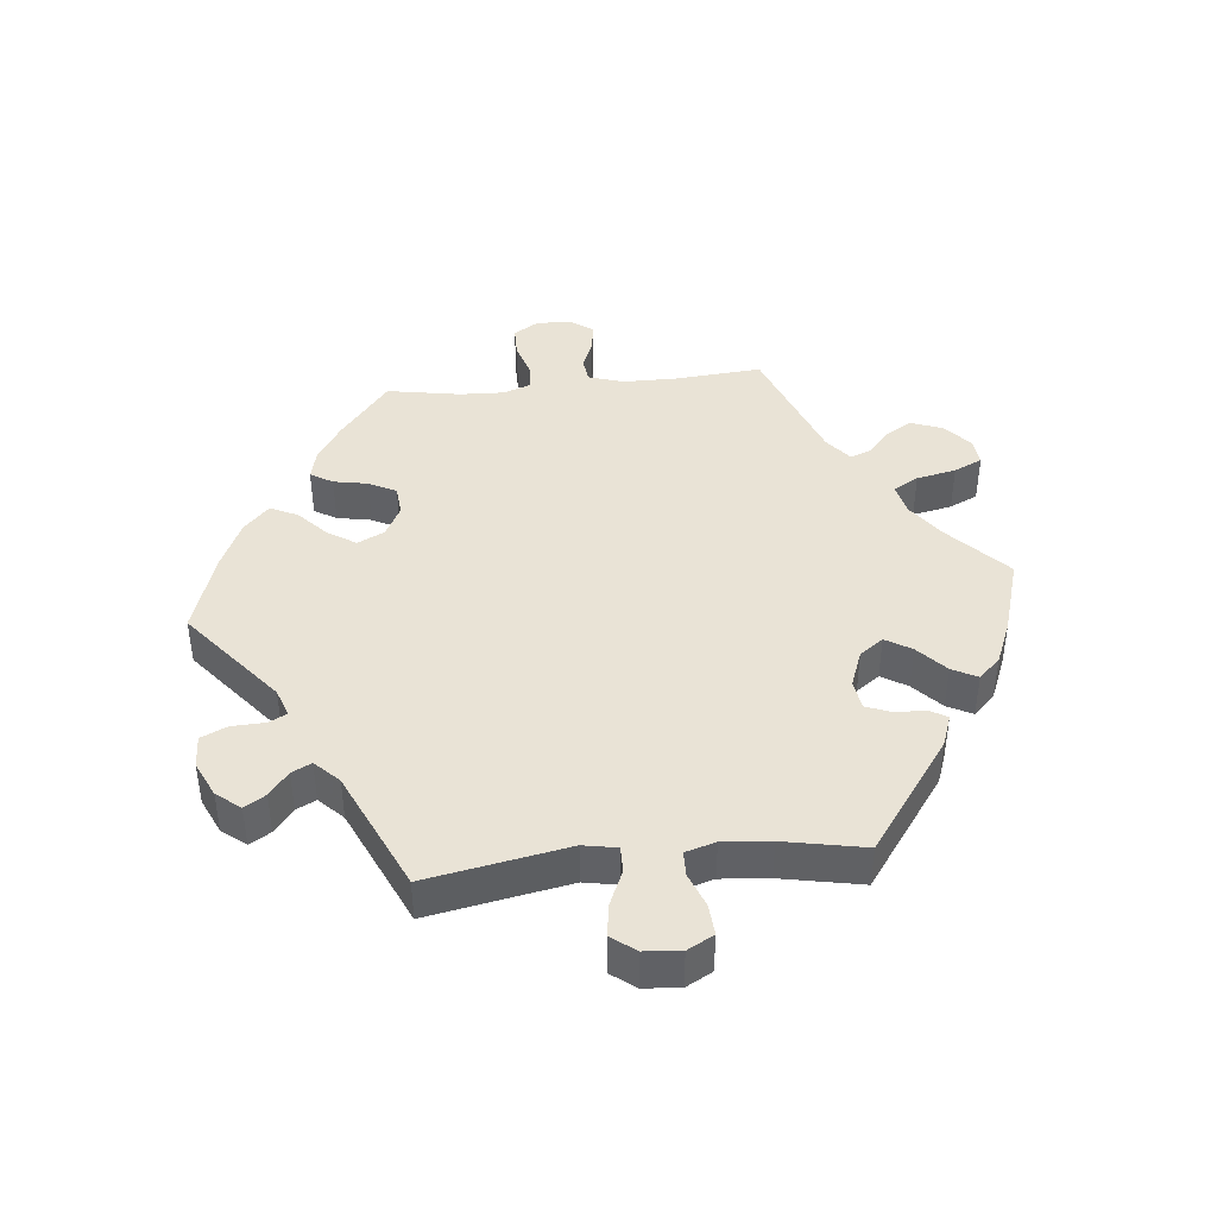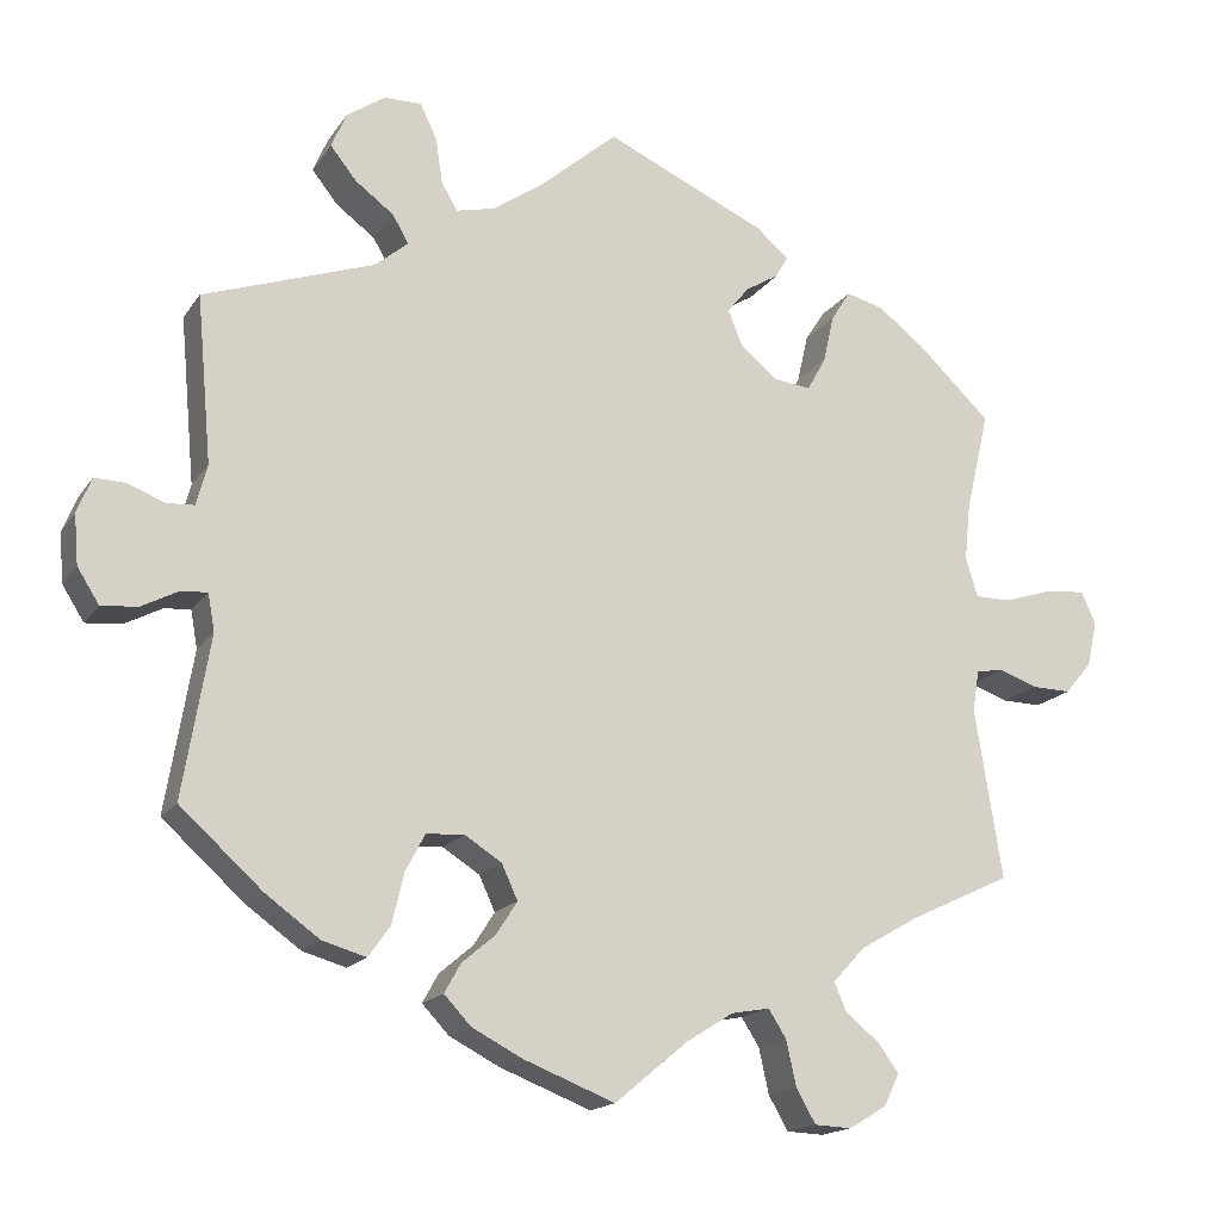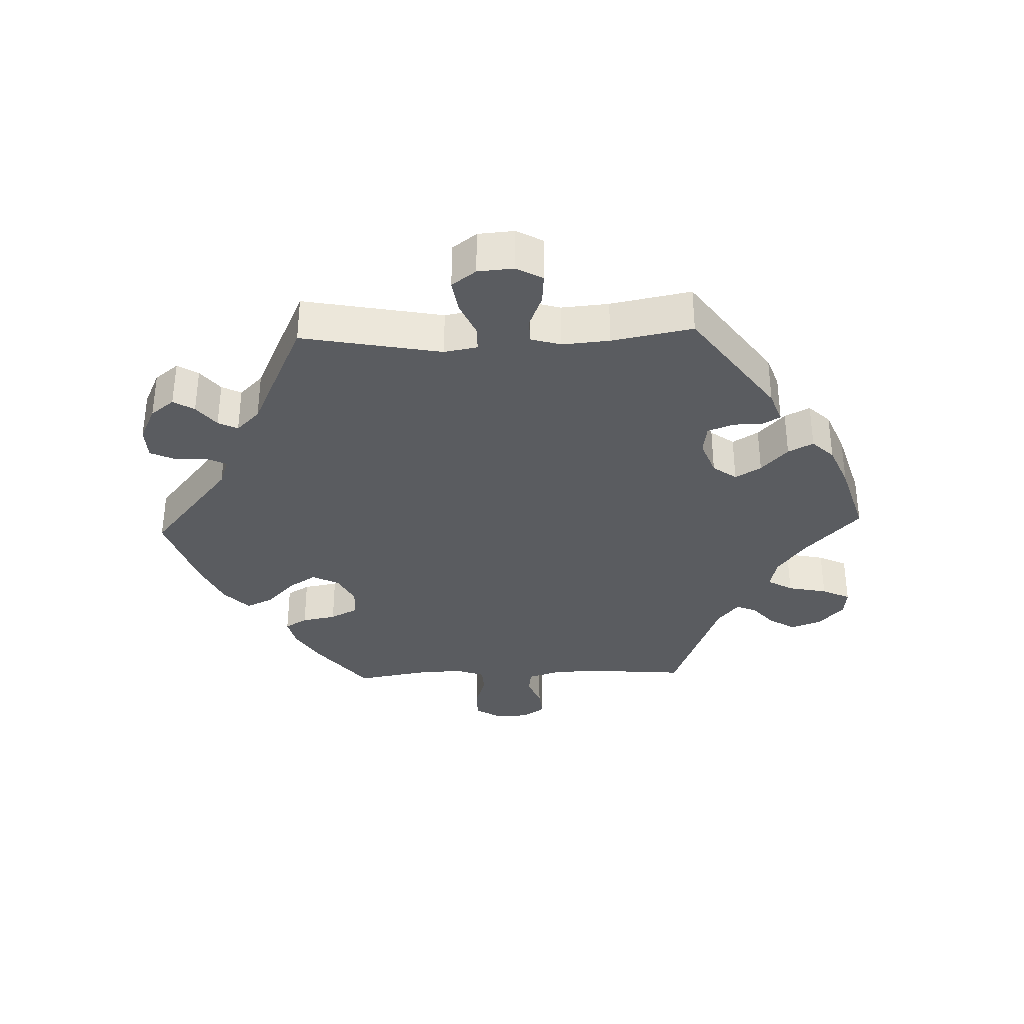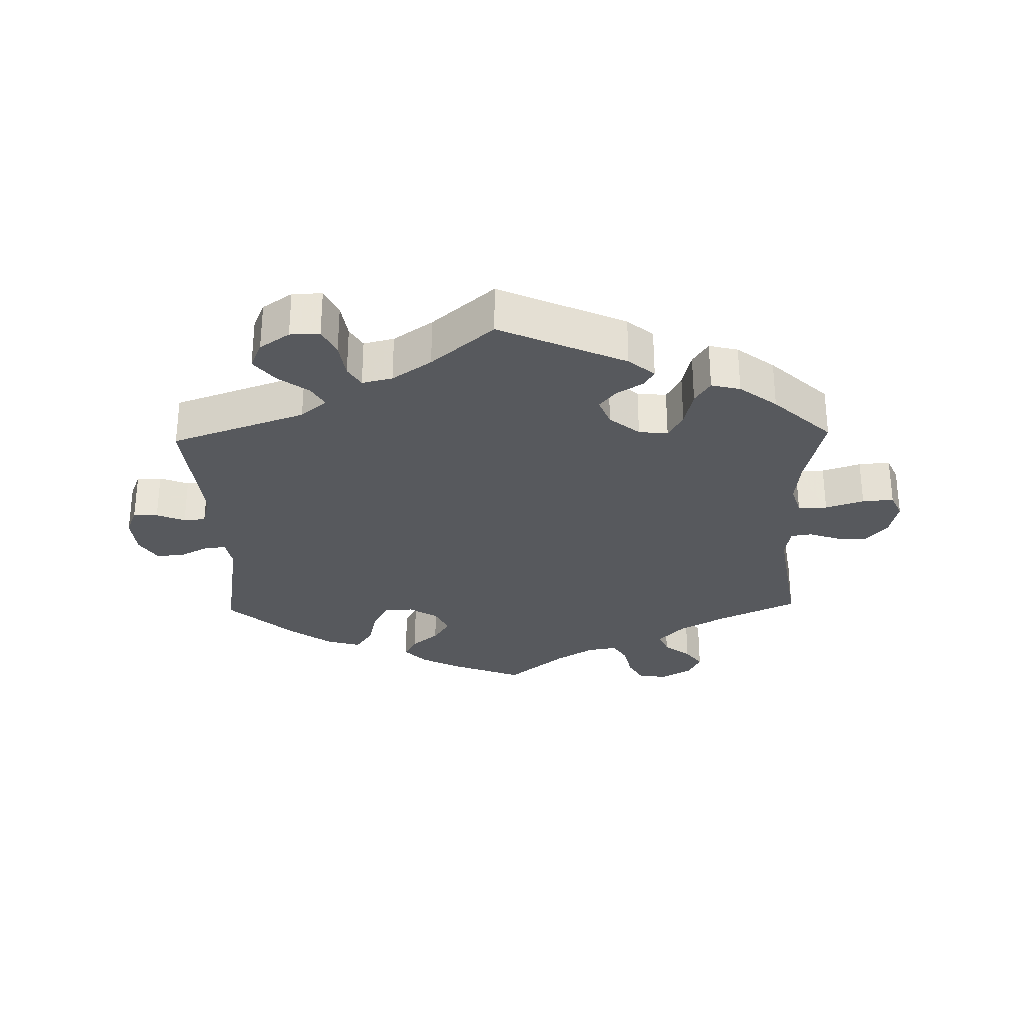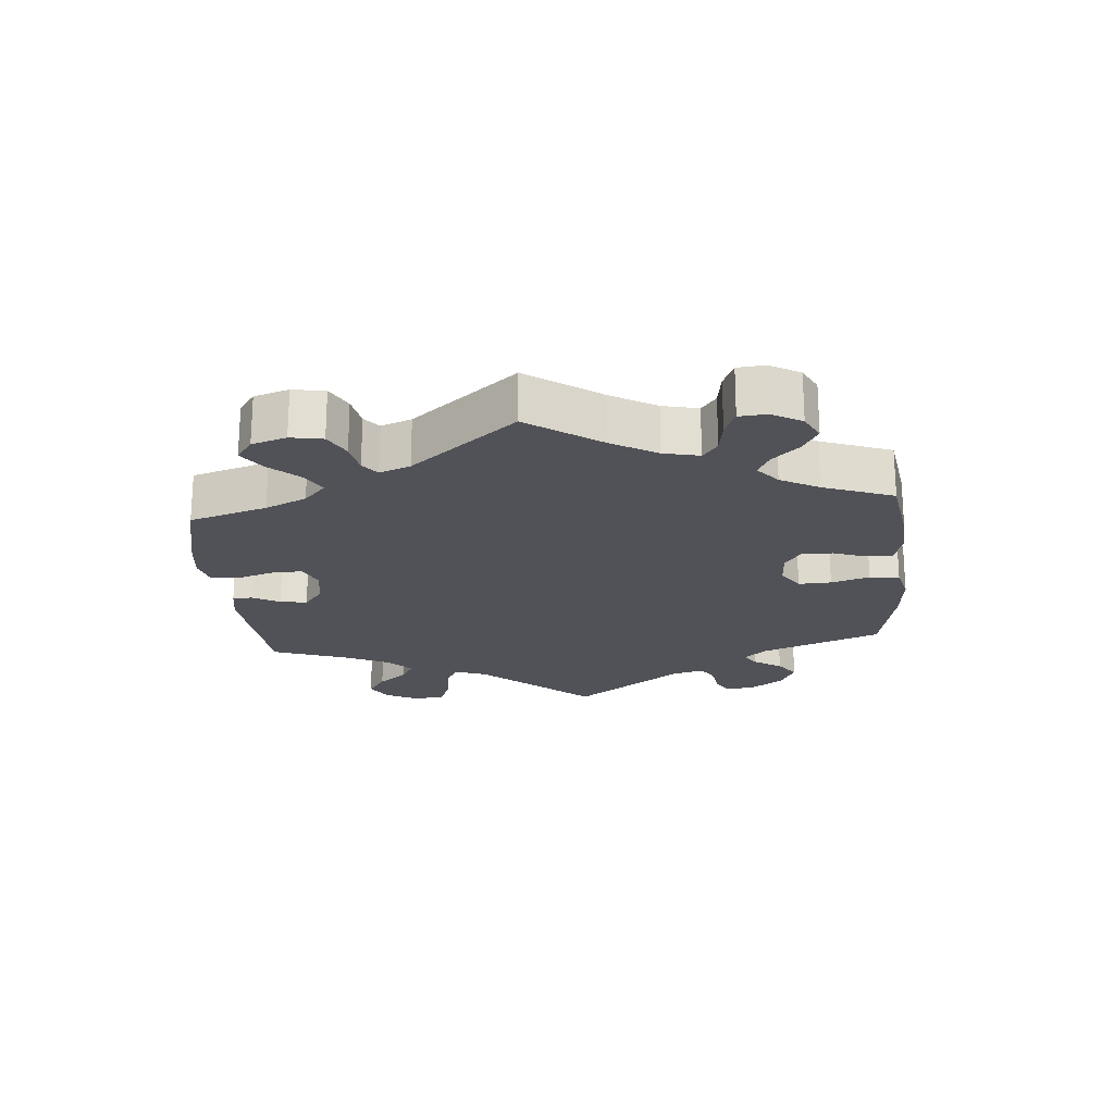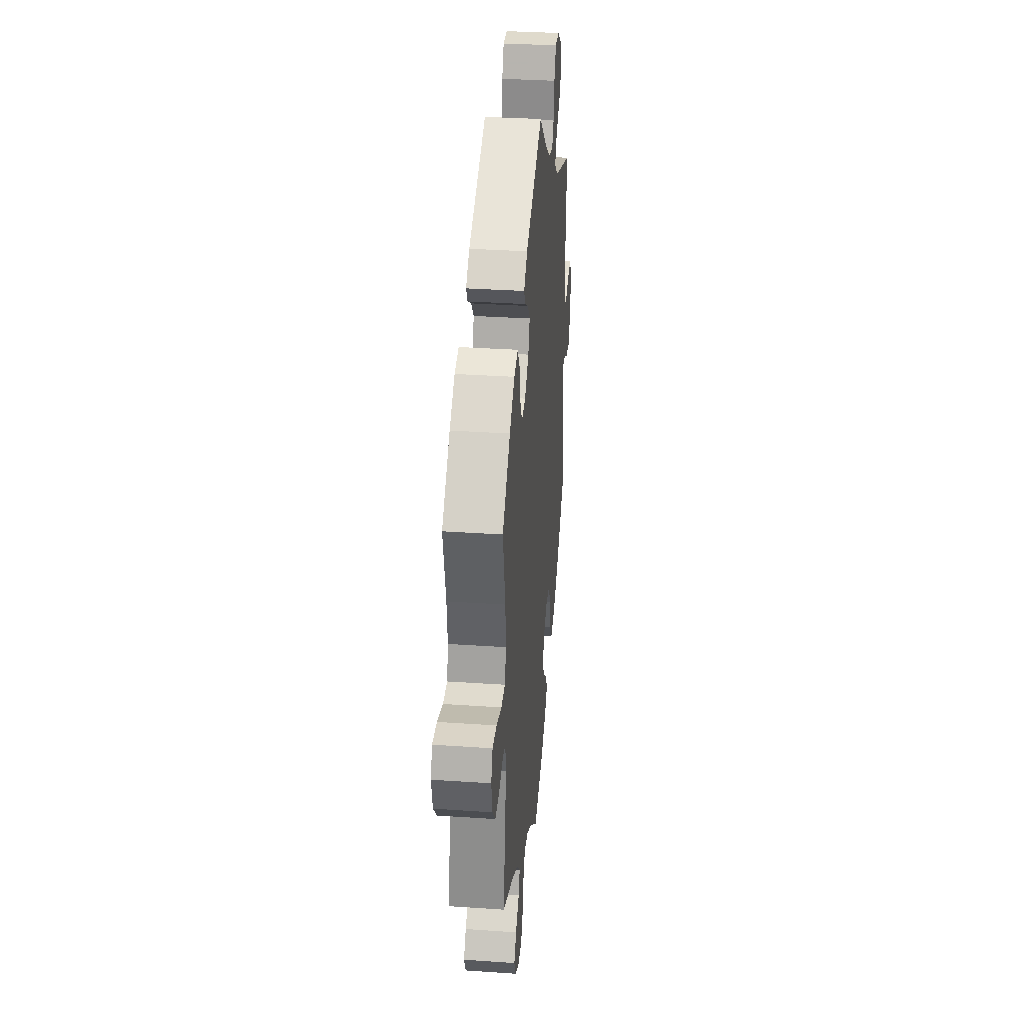
<metadata>
{"format":"obj","ext":"obj","renderer":"f3d","projection":"perspective","resolution":1024,"background":"white","views":[{"elev":42.3,"azim":-35.6,"up":"+Y"},{"elev":-16.8,"azim":-23.1,"up":"+Z"},{"elev":-34.3,"azim":-27.9,"up":"+Y"},{"elev":-29.5,"azim":1.4,"up":"+Y"},{"elev":-21.6,"azim":125.0,"up":"+Y"},{"elev":33.7,"azim":95.3,"up":"+Z"}]}
</metadata>
<code>
v 0.38 0.07 -0.346
v 0.311 0.07 -0.386
v 0.273 0.07 -0.427
v 0.287 0.07 -0.461
v 0.327 0.07 -0.493
v 0.352 0.07 -0.527
v 0.334 0.07 -0.565
v 0.289 0.07 -0.592
v 0.245 0.07 -0.59
v 0.222 0.07 -0.55
v 0.21 0.07 -0.496
v 0.189 0.07 -0.463
v 0.144 0.07 -0.471
v 0.088 0.07 -0.506
v 0.001 0.07 -0.578
v -0.107 0.07 -0.536
v -0.167 0.07 -0.505
v -0.199 0.07 -0.471
v -0.18 0.07 -0.437
v -0.14 0.07 -0.403
v -0.115 0.07 -0.364
v -0.134 0.07 -0.323
v -0.178 0.07 -0.295
v -0.223 0.07 -0.298
v -0.246 0.07 -0.342
v -0.26 0.07 -0.401
v -0.286 0.07 -0.438
v -0.338 0.07 -0.423
v -0.402 0.07 -0.377
v -0.5 0.07 -0.289
v -0.468 0.07 -0.098
v -0.476 0.07 -0.054
v -0.507 0.07 -0.056
v -0.551 0.07 -0.079
v -0.594 0.07 -0.083
v -0.62 0.07 -0.042
v -0.625 0.07 0.017
v -0.608 0.07 0.059
v -0.571 0.07 0.058
v -0.528 0.07 0.041
v -0.495 0.07 0.043
v -0.482 0.07 0.091
v -0.5 0.07 0.289
v -0.297 0.07 0.36
v -0.258 0.07 0.393
v -0.277 0.07 0.426
v -0.323 0.07 0.46
v -0.354 0.07 0.499
v -0.336 0.07 0.541
v -0.291 0.07 0.572
v -0.246 0.07 0.573
v -0.226 0.07 0.531
v -0.218 0.07 0.477
v -0.199 0.07 0.445
v -0.153 0.07 0.456
v -0.094 0.07 0.497
v 0 0.07 0.578
v 0.191 0.07 0.492
v 0.23 0.07 0.459
v 0.215 0.07 0.433
v 0.176 0.07 0.409
v 0.15 0.07 0.377
v 0.167 0.07 0.335
v 0.212 0.07 0.298
v 0.256 0.07 0.293
v 0.278 0.07 0.333
v 0.291 0.07 0.39
v 0.314 0.07 0.426
v 0.358 0.07 0.415
v 0.414 0.07 0.372
v 0.501 0.07 0.29
v 0.473 0.07 0.171
v 0.466 0.07 0.103
v 0.48 0.07 0.057
v 0.524 0.07 0.057
v 0.582 0.07 0.076
v 0.629 0.07 0.08
v 0.646 0.07 0.042
v 0.634 0.07 -0.012
v 0.602 0.07 -0.05
v 0.555 0.07 -0.049
v 0.509 0.07 -0.033
v 0.477 0.07 -0.038
v 0.469 0.07 -0.087
v 0.501 0.07 -0.289
v 0.38 0 -0.346
v 0.311 0 -0.386
v 0.273 0 -0.427
v 0.287 0 -0.461
v 0.327 0 -0.493
v 0.352 0 -0.527
v 0.334 0 -0.565
v 0.289 0 -0.592
v 0.245 0 -0.59
v 0.222 0 -0.55
v 0.21 0 -0.496
v 0.189 0 -0.463
v 0.144 0 -0.471
v 0.088 0 -0.506
v 0.001 0 -0.578
v -0.107 0 -0.536
v -0.167 0 -0.505
v -0.199 0 -0.471
v -0.18 0 -0.437
v -0.14 0 -0.403
v -0.115 0 -0.364
v -0.134 0 -0.323
v -0.178 0 -0.295
v -0.223 0 -0.298
v -0.246 0 -0.342
v -0.26 0 -0.401
v -0.286 0 -0.438
v -0.338 0 -0.423
v -0.402 0 -0.377
v -0.5 0 -0.289
v -0.468 0 -0.098
v -0.476 0 -0.054
v -0.507 0 -0.056
v -0.551 0 -0.079
v -0.594 0 -0.083
v -0.62 0 -0.042
v -0.625 0 0.017
v -0.608 0 0.059
v -0.571 0 0.058
v -0.528 0 0.041
v -0.495 0 0.043
v -0.482 0 0.091
v -0.5 0 0.289
v -0.297 0 0.36
v -0.258 0 0.393
v -0.277 0 0.426
v -0.323 0 0.46
v -0.354 0 0.499
v -0.336 0 0.541
v -0.291 0 0.572
v -0.246 0 0.573
v -0.226 0 0.531
v -0.218 0 0.477
v -0.199 0 0.445
v -0.153 0 0.456
v -0.094 0 0.497
v 0 0 0.578
v 0.191 0 0.492
v 0.23 0 0.459
v 0.215 0 0.433
v 0.176 0 0.409
v 0.15 0 0.377
v 0.167 0 0.335
v 0.212 0 0.298
v 0.256 0 0.293
v 0.278 0 0.333
v 0.291 0 0.39
v 0.314 0 0.426
v 0.358 0 0.415
v 0.414 0 0.372
v 0.501 0 0.29
v 0.473 0 0.171
v 0.466 0 0.103
v 0.48 0 0.057
v 0.524 0 0.057
v 0.582 0 0.076
v 0.629 0 0.08
v 0.646 0 0.042
v 0.634 0 -0.012
v 0.602 0 -0.05
v 0.555 0 -0.049
v 0.509 0 -0.033
v 0.477 0 -0.038
v 0.469 0 -0.087
v 0.501 0 -0.289
f 84 85 1
f 83 84 1 2
f 79 80 81 82
f 79 82 83
f 78 79 83
f 75 76 77 78
f 74 75 78 83
f 73 74 83 2
f 69 70 71 72
f 66 67 68 69
f 65 66 69 72
f 64 65 72 73
f 58 59 60 61
f 56 57 58 61
f 55 56 61 62
f 54 55 62 63
f 50 51 52 53
f 50 53 54
f 49 50 54
f 46 47 48 49
f 45 46 49 54
f 42 43 44
f 41 42 44 45
f 37 38 39 40
f 37 40 41
f 36 37 41
f 33 34 35 36
f 32 33 36 41
f 28 29 30 31
f 28 31 32
f 25 26 27 28
f 24 25 28 32
f 23 24 32 41
f 17 18 19 20
f 17 20 21
f 14 15 16 17
f 13 14 17 21
f 12 13 21 22
f 8 9 10 11
f 8 11 12
f 7 8 12
f 4 5 6 7
f 4 7 12
f 3 4 12 22
f 64 73 2 3
f 45 54 63 64
f 23 41 45 64
f 3 22 23 64
f 86 170 169
f 87 86 169 168
f 167 166 165 164
f 168 167 164
f 168 164 163
f 163 162 161 160
f 168 163 160 159
f 87 168 159 158
f 157 156 155 154
f 154 153 152 151
f 157 154 151 150
f 158 157 150 149
f 146 145 144 143
f 146 143 142 141
f 147 146 141 140
f 148 147 140 139
f 138 137 136 135
f 139 138 135
f 139 135 134
f 134 133 132 131
f 139 134 131 130
f 129 128 127
f 130 129 127 126
f 125 124 123 122
f 126 125 122
f 126 122 121
f 121 120 119 118
f 126 121 118 117
f 116 115 114 113
f 117 116 113
f 113 112 111 110
f 117 113 110 109
f 126 117 109 108
f 105 104 103 102
f 106 105 102
f 102 101 100 99
f 106 102 99 98
f 107 106 98 97
f 96 95 94 93
f 97 96 93
f 97 93 92
f 92 91 90 89
f 97 92 89
f 107 97 89 88
f 88 87 158 149
f 149 148 139 130
f 149 130 126 108
f 149 108 107 88
f 1 86 87 2
f 2 87 88 3
f 3 88 89 4
f 4 89 90 5
f 5 90 91 6
f 6 91 92 7
f 7 92 93 8
f 8 93 94 9
f 9 94 95 10
f 10 95 96 11
f 11 96 97 12
f 12 97 98 13
f 13 98 99 14
f 14 99 100 15
f 15 100 101 16
f 16 101 102 17
f 17 102 103 18
f 18 103 104 19
f 19 104 105 20
f 20 105 106 21
f 21 106 107 22
f 22 107 108 23
f 23 108 109 24
f 24 109 110 25
f 25 110 111 26
f 26 111 112 27
f 27 112 113 28
f 28 113 114 29
f 29 114 115 30
f 30 115 116 31
f 31 116 117 32
f 32 117 118 33
f 33 118 119 34
f 34 119 120 35
f 35 120 121 36
f 36 121 122 37
f 37 122 123 38
f 38 123 124 39
f 39 124 125 40
f 40 125 126 41
f 41 126 127 42
f 42 127 128 43
f 43 128 129 44
f 44 129 130 45
f 45 130 131 46
f 46 131 132 47
f 47 132 133 48
f 48 133 134 49
f 49 134 135 50
f 50 135 136 51
f 51 136 137 52
f 52 137 138 53
f 53 138 139 54
f 54 139 140 55
f 55 140 141 56
f 56 141 142 57
f 57 142 143 58
f 58 143 144 59
f 59 144 145 60
f 60 145 146 61
f 61 146 147 62
f 62 147 148 63
f 63 148 149 64
f 64 149 150 65
f 65 150 151 66
f 66 151 152 67
f 67 152 153 68
f 68 153 154 69
f 69 154 155 70
f 70 155 156 71
f 71 156 157 72
f 72 157 158 73
f 73 158 159 74
f 74 159 160 75
f 75 160 161 76
f 76 161 162 77
f 77 162 163 78
f 78 163 164 79
f 79 164 165 80
f 80 165 166 81
f 81 166 167 82
f 82 167 168 83
f 83 168 169 84
f 84 169 170 85
f 85 170 86 1

</code>
